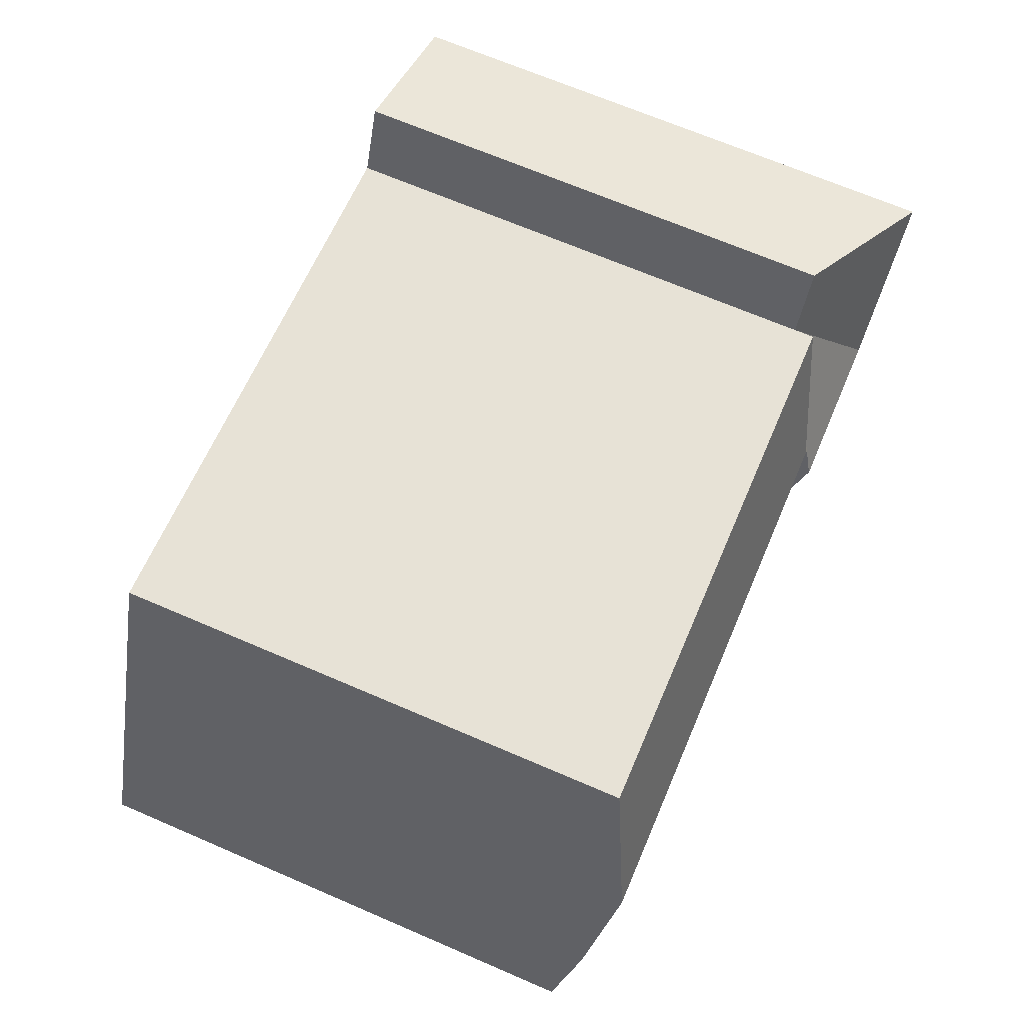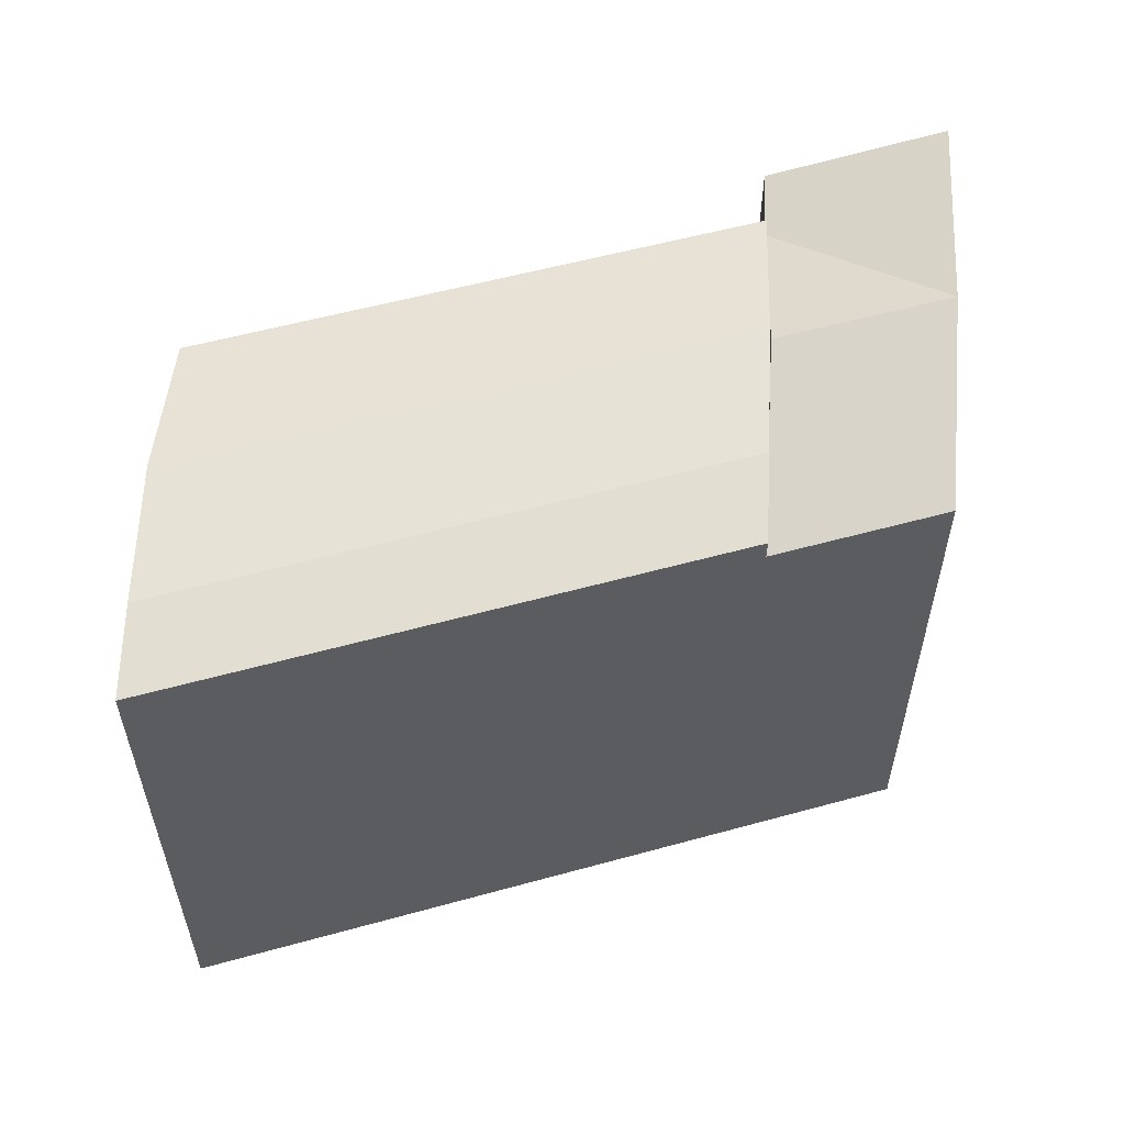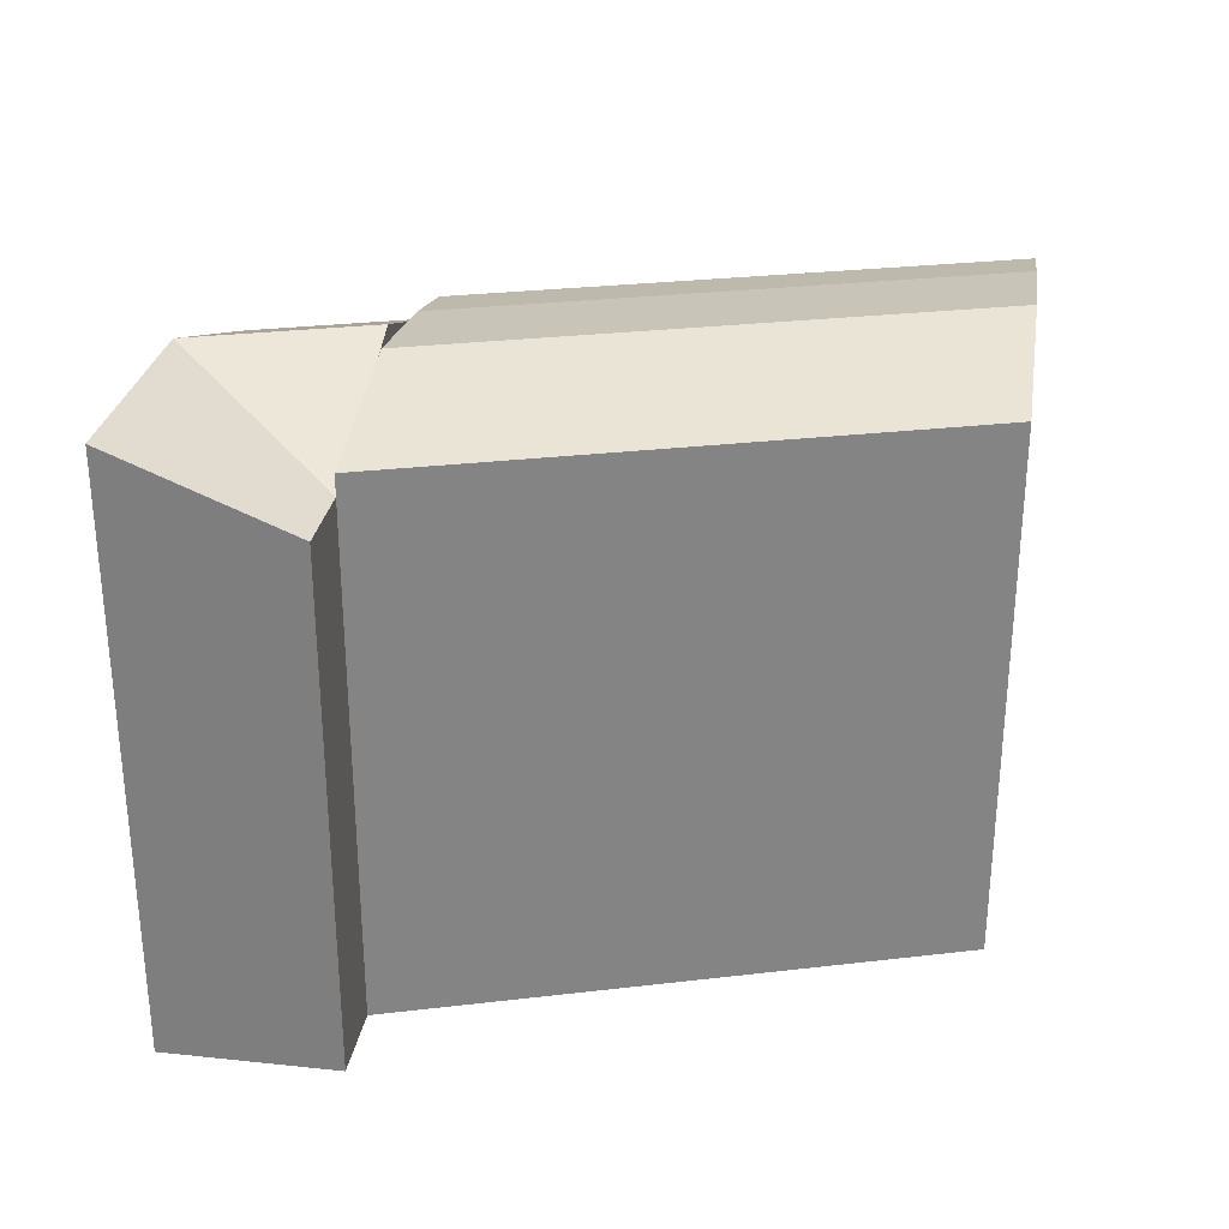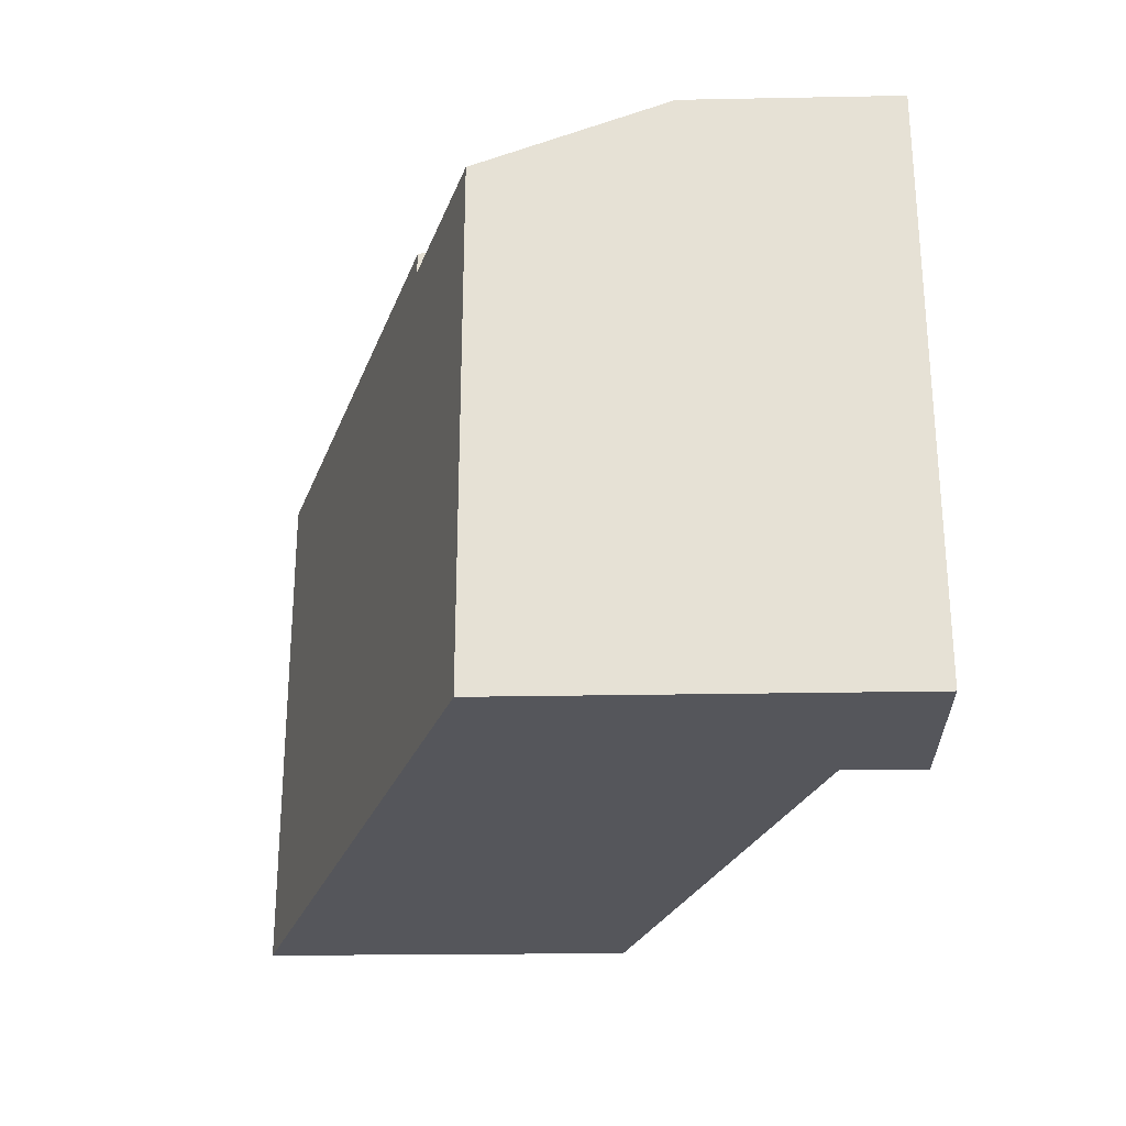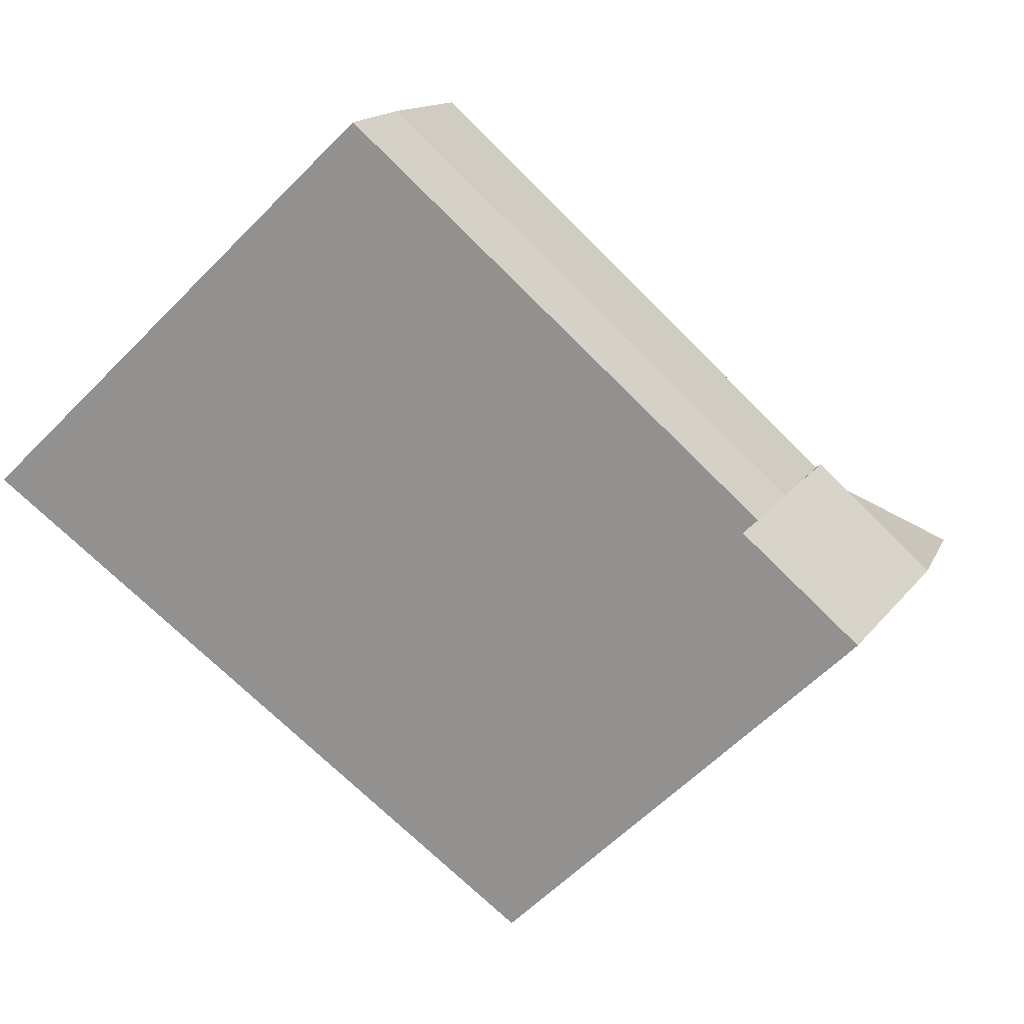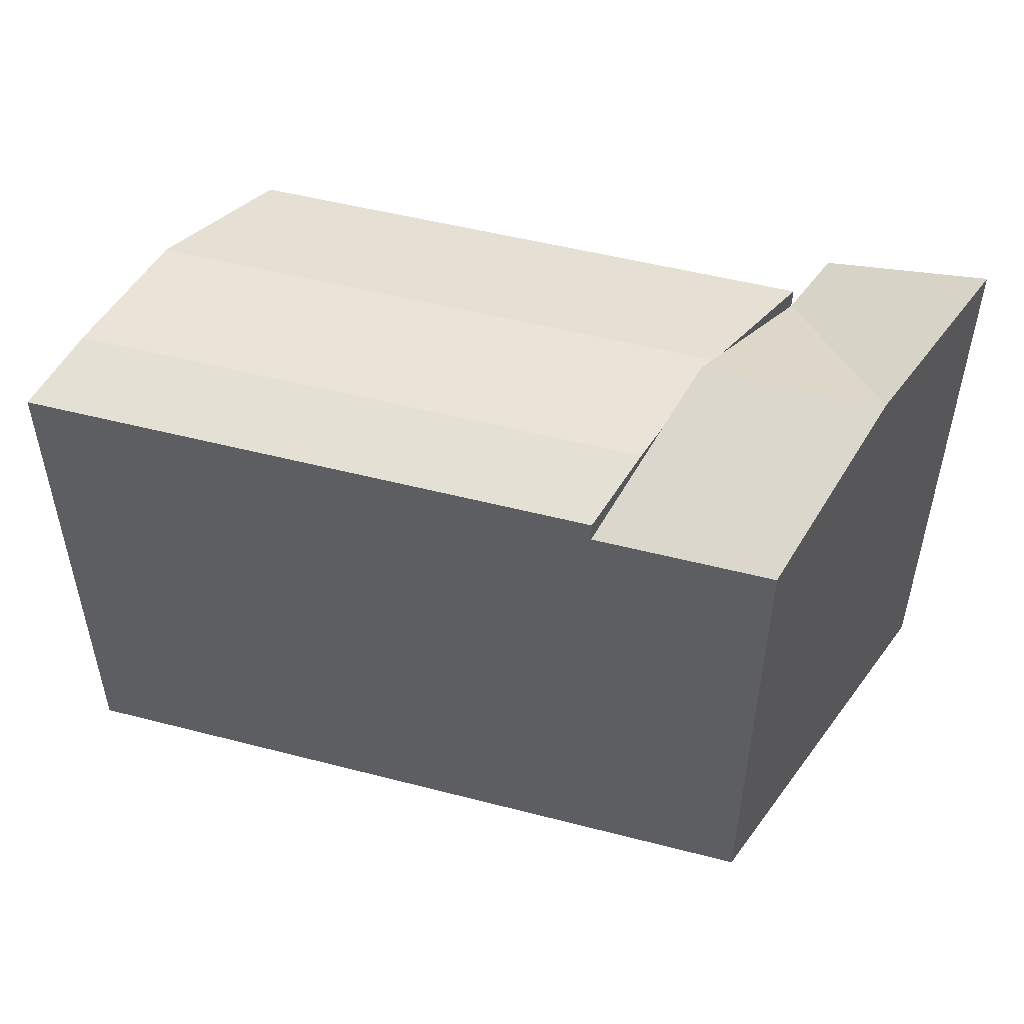
<metadata>
{"format":"obj","ext":"obj","renderer":"f3d","projection":"perspective","resolution":1024,"background":"white","views":[{"elev":69.3,"azim":113.2,"up":"+Z"},{"elev":55.8,"azim":158.6,"up":"+Y"},{"elev":29.0,"azim":-15.1,"up":"+Y"},{"elev":-26.3,"azim":-112.8,"up":"+Y"},{"elev":-62.9,"azim":135.2,"up":"+Z"},{"elev":50.4,"azim":-169.4,"up":"+Y"}]}
</metadata>
<code>
v  7.437 4.551e-18 -0.07433
v  29.89 -1.218e-16 1.989
v  13.52 8.383e-16 -13.69
v  35.98 7.12e-16 -11.63
v  0.3318 4.452e-17 -0.7271
v  6.541 8.776e-16 -14.33
v  0 0 0
v  6.176 -1.682e-16 2.746
v  11.55 22.12 -9.275
v  13.52 20.33 -13.69
v  12.16 21.91 -10.65
v  13.52 21.15 -13.69
v  7.437 21.15 -0.075
v  7.437 20.33 -0.07497
v  9.85 22.52 -5.474
v  35.98 21.15 -11.63
v  29.89 21.15 1.988
v  34.62 21.91 -8.589
v  32.52 22.65 -3.892
v  0.3323 23.1 -0.7278
v  6.541 20.33 -14.33
v  3.437 23.1 -7.53
v  10.01 22.67 -5.825
v  11.19 22.45 -8.472
v  10.31 22.94 -6.502
v  10.48 23.1 -6.883
v  0.000494 23.1 -0.0007299
v  6.177 20.33 2.746
v  10.06 22.65 -5.955
g defaultobject
f 1 2 3
f 4 3 2
f 5 1 6
f 3 6 1
f 7 8 5
f 1 5 8
f 9 10 11
f 12 11 10
f 13 14 15
f 3 4 12
f 16 12 4
f 4 2 16
f 17 16 2
f 18 16 17
f 19 18 17
f 1 13 2
f 17 2 13
f 5 6 20
f 21 20 6
f 22 20 21
f 6 3 21
f 10 21 3
f 9 23 24
f 25 24 23
f 26 24 25
f 7 5 27
f 20 27 5
f 8 28 1
f 14 1 28
f 7 27 8
f 28 8 27
f 13 29 17
f 19 17 29
f 10 26 21
f 22 21 26
f 14 22 26
f 14 20 22
f 27 20 28
f 14 28 20
f 11 12 18
f 16 18 12
f 29 11 19
f 18 19 11

</code>
